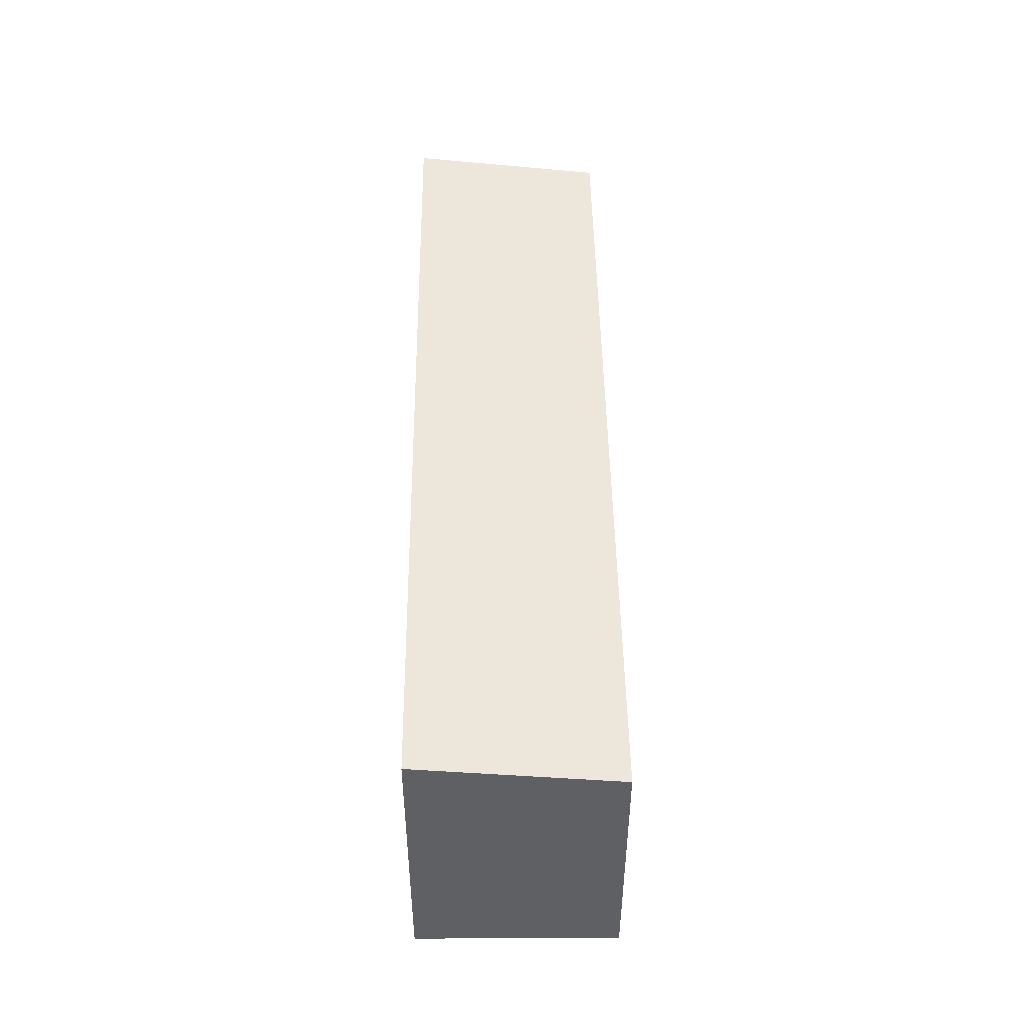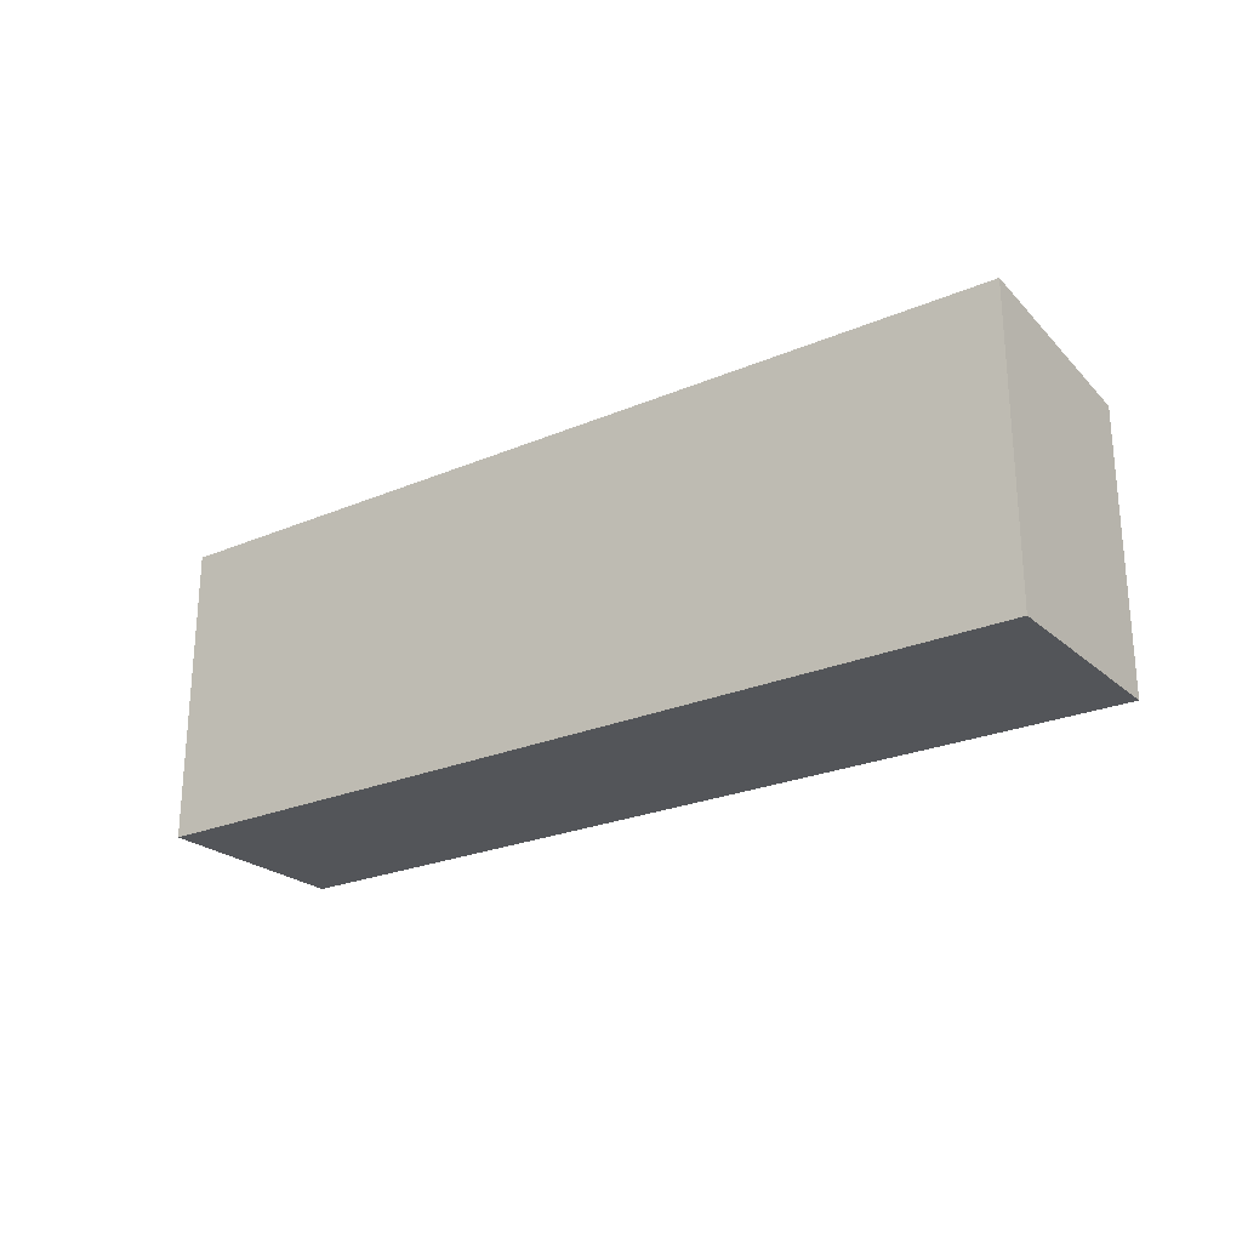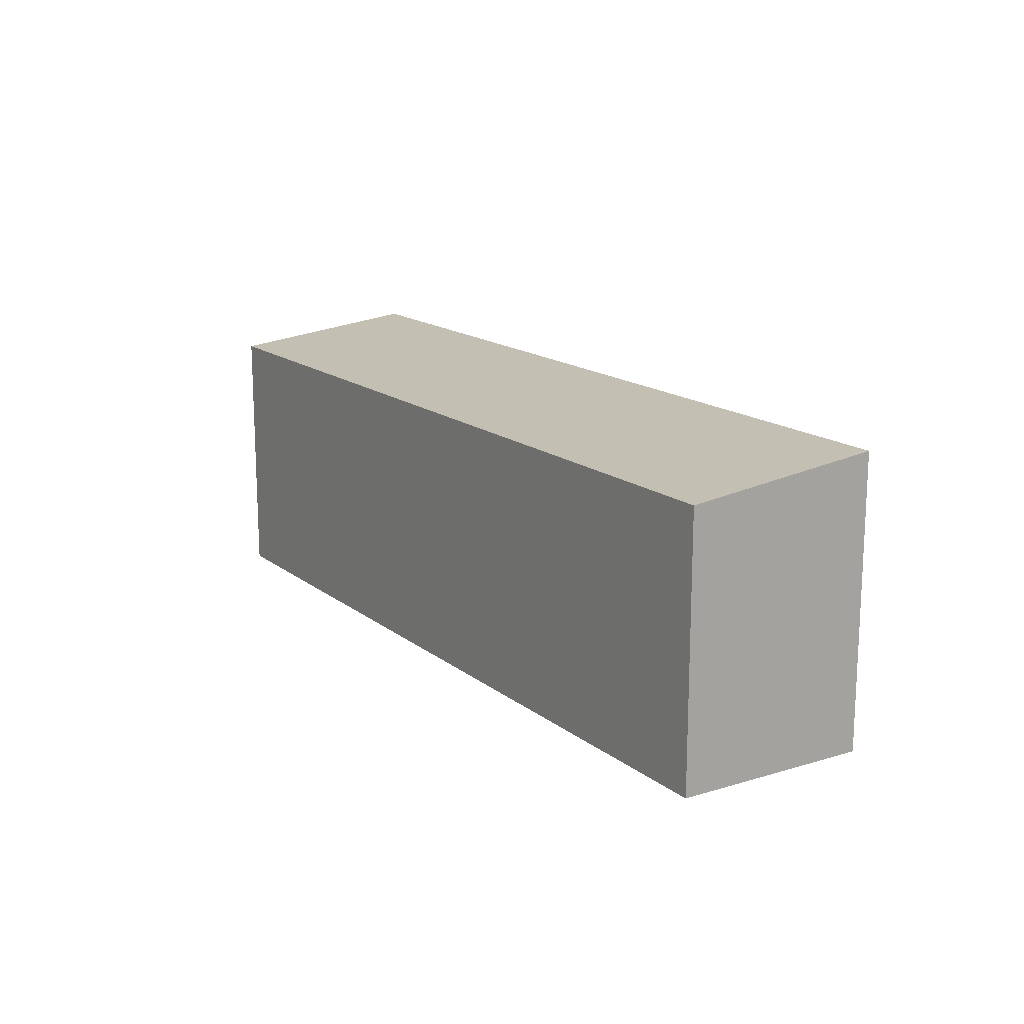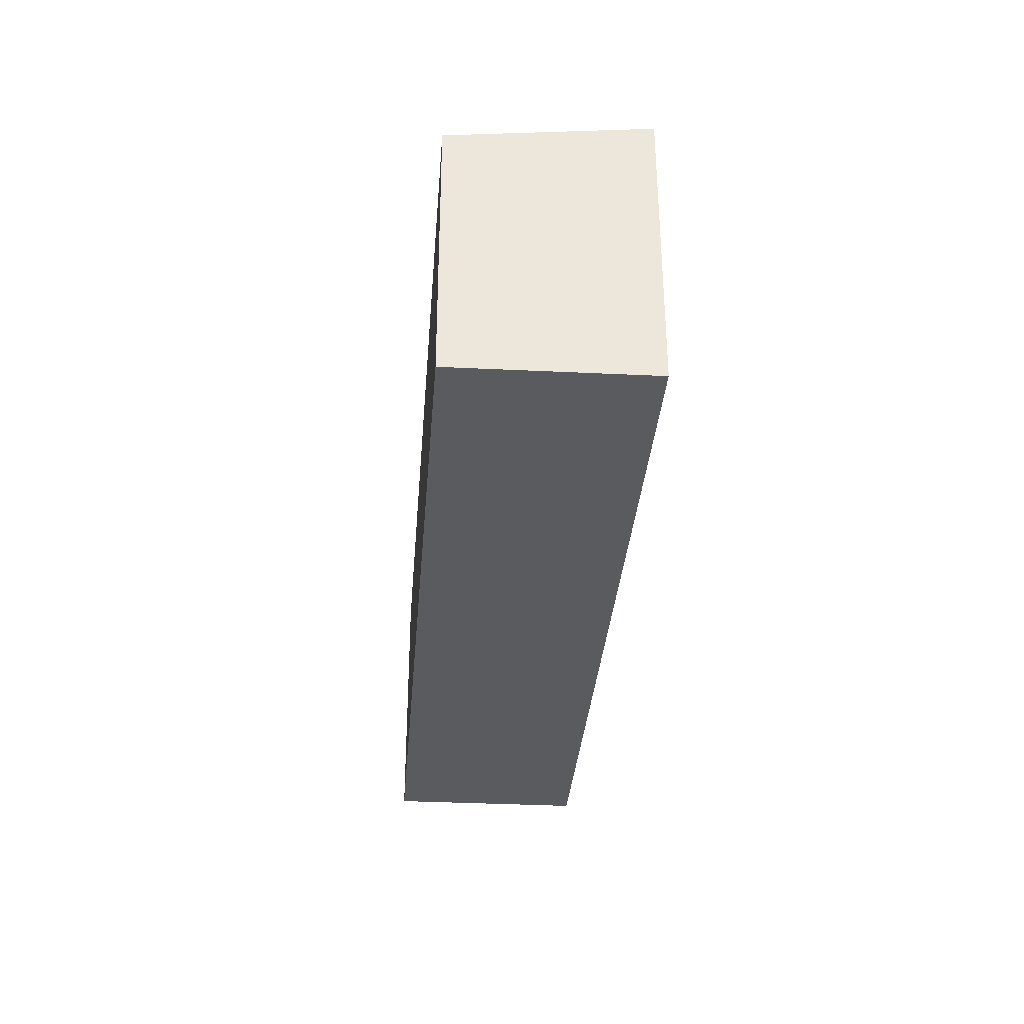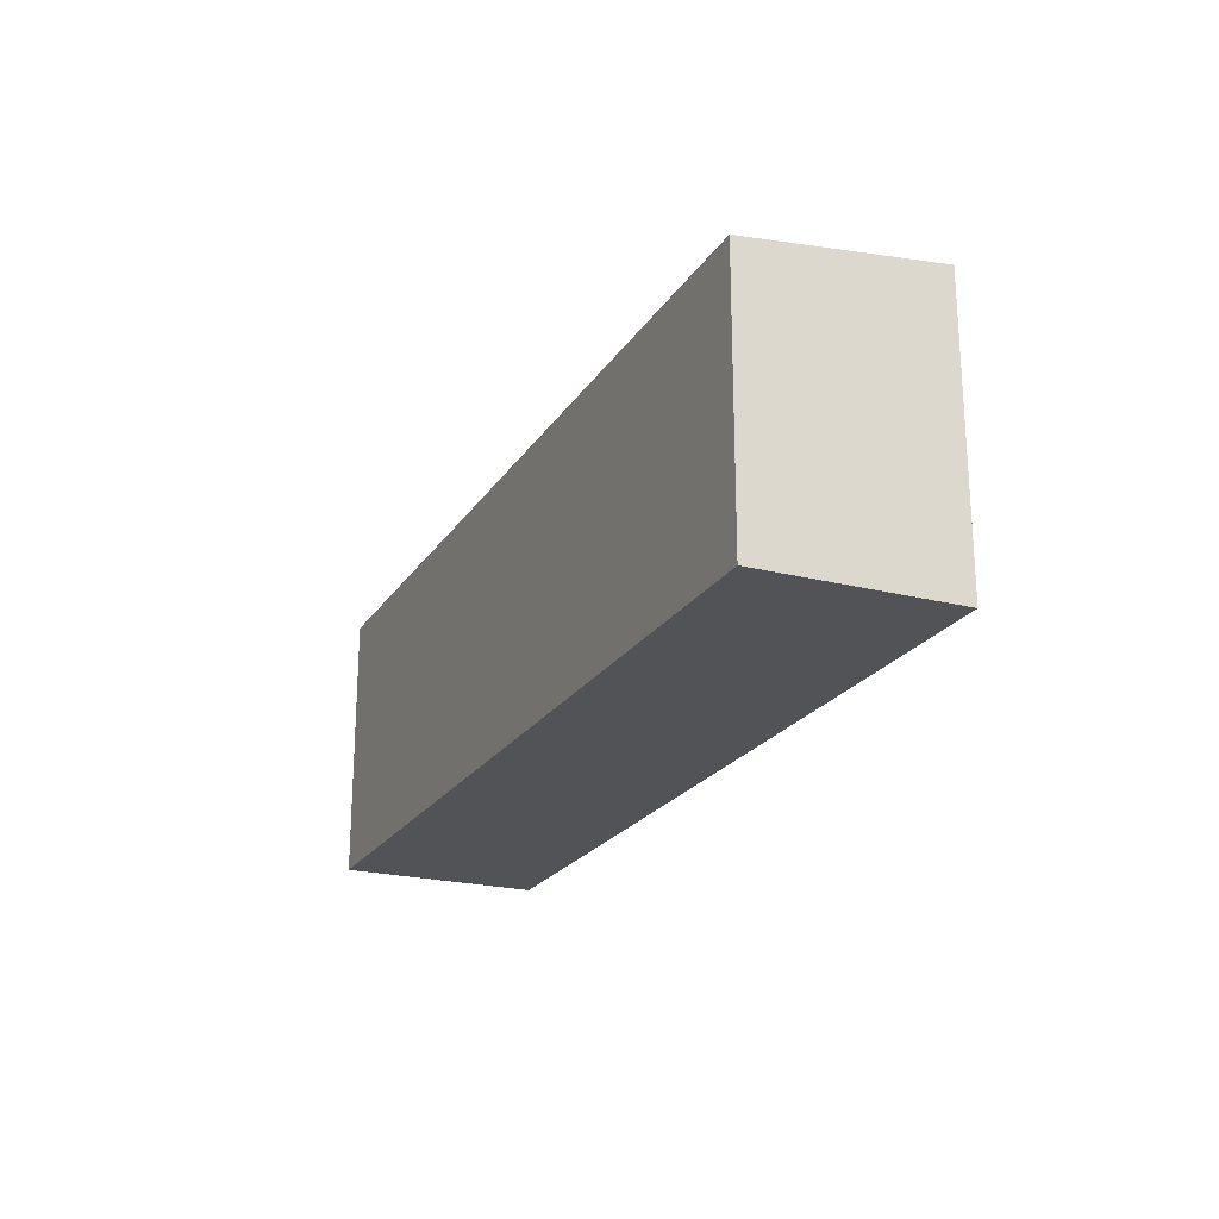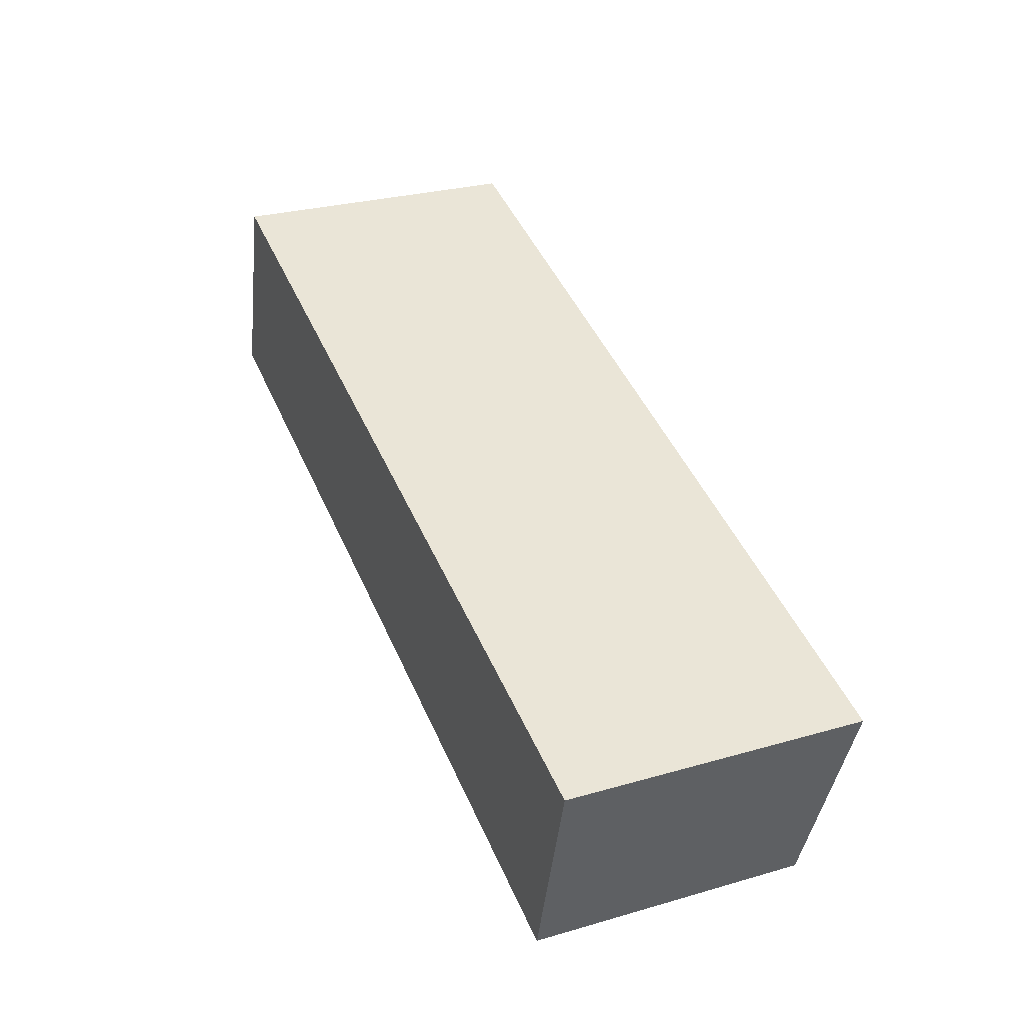
<metadata>
{"format":"obj","ext":"obj","renderer":"f3d","projection":"perspective","resolution":1024,"background":"white","views":[{"elev":47.5,"azim":105.2,"up":"+Y"},{"elev":-24.3,"azim":51.0,"up":"+Y"},{"elev":15.8,"azim":-107.0,"up":"+Y"},{"elev":-33.5,"azim":-78.5,"up":"+Y"},{"elev":-22.3,"azim":-98.4,"up":"+Y"},{"elev":28.3,"azim":66.5,"up":"+Z"}]}
</metadata>
<code>
v  0 2.314 1.417e-16
v  7.637 2.499 -0.401
v  7.175 2.311 -2.062
v  0.445 2.499 1.633
v  0 0 0
v  7.175 1.263e-16 -2.062
v  0.445 -9.999e-17 1.633
v  7.637 2.455e-17 -0.401
g defaultobject
f 1 2 3
f 2 1 4
f 3 5 1
f 5 3 6
f 1 7 4
f 7 1 5
f 7 2 4
f 2 7 8
f 8 3 2
f 3 8 6
f 8 5 6
f 5 8 7

</code>
